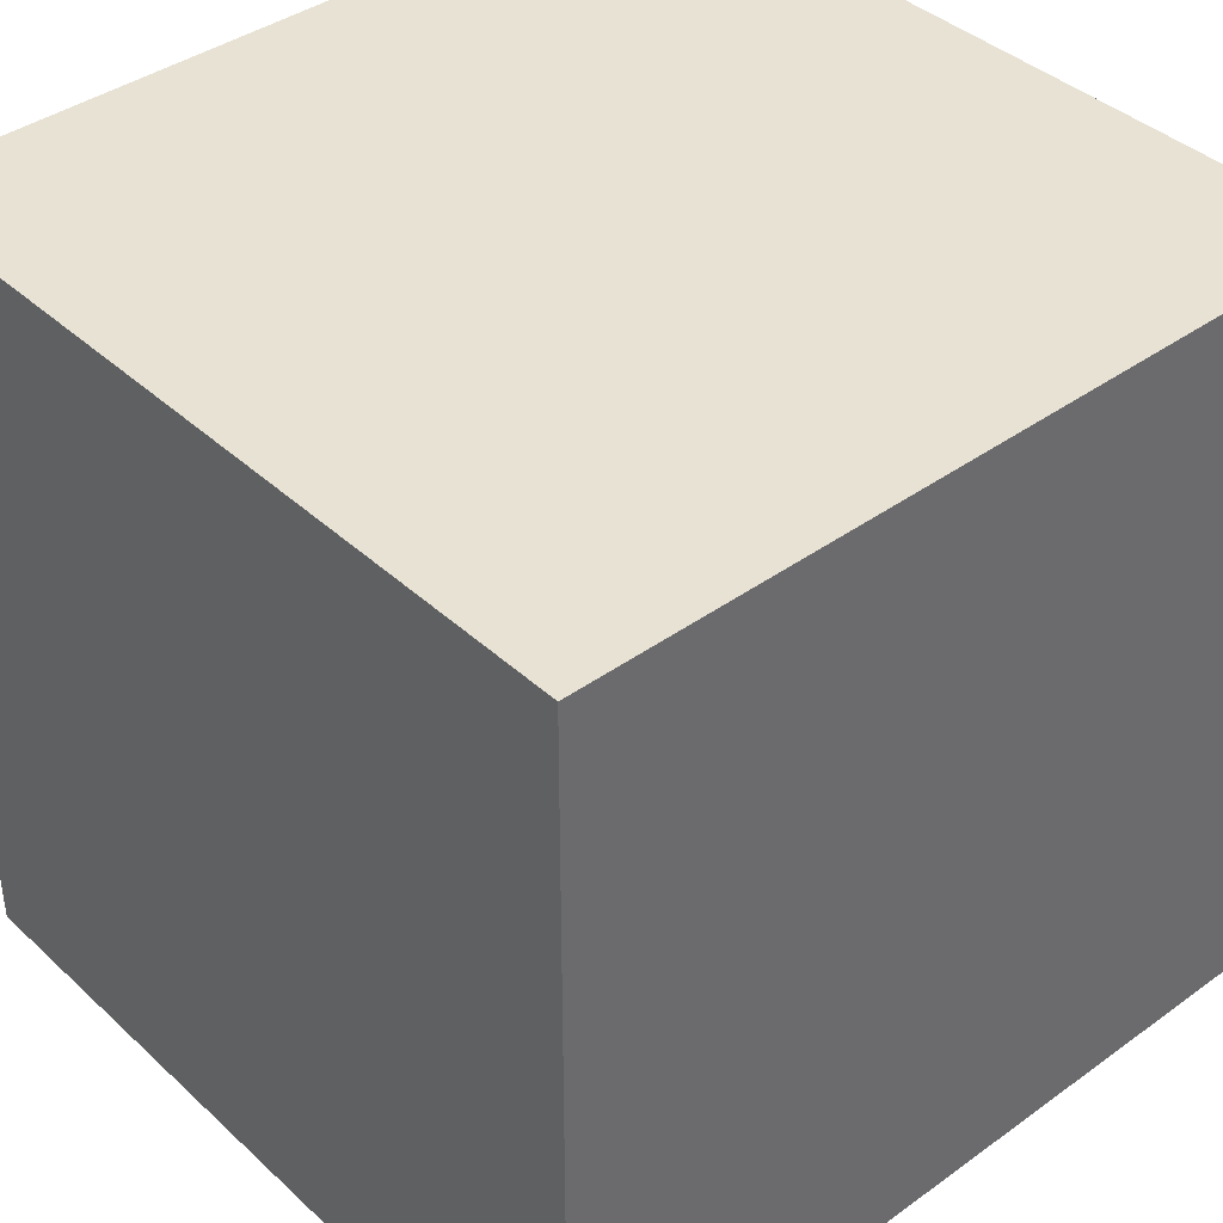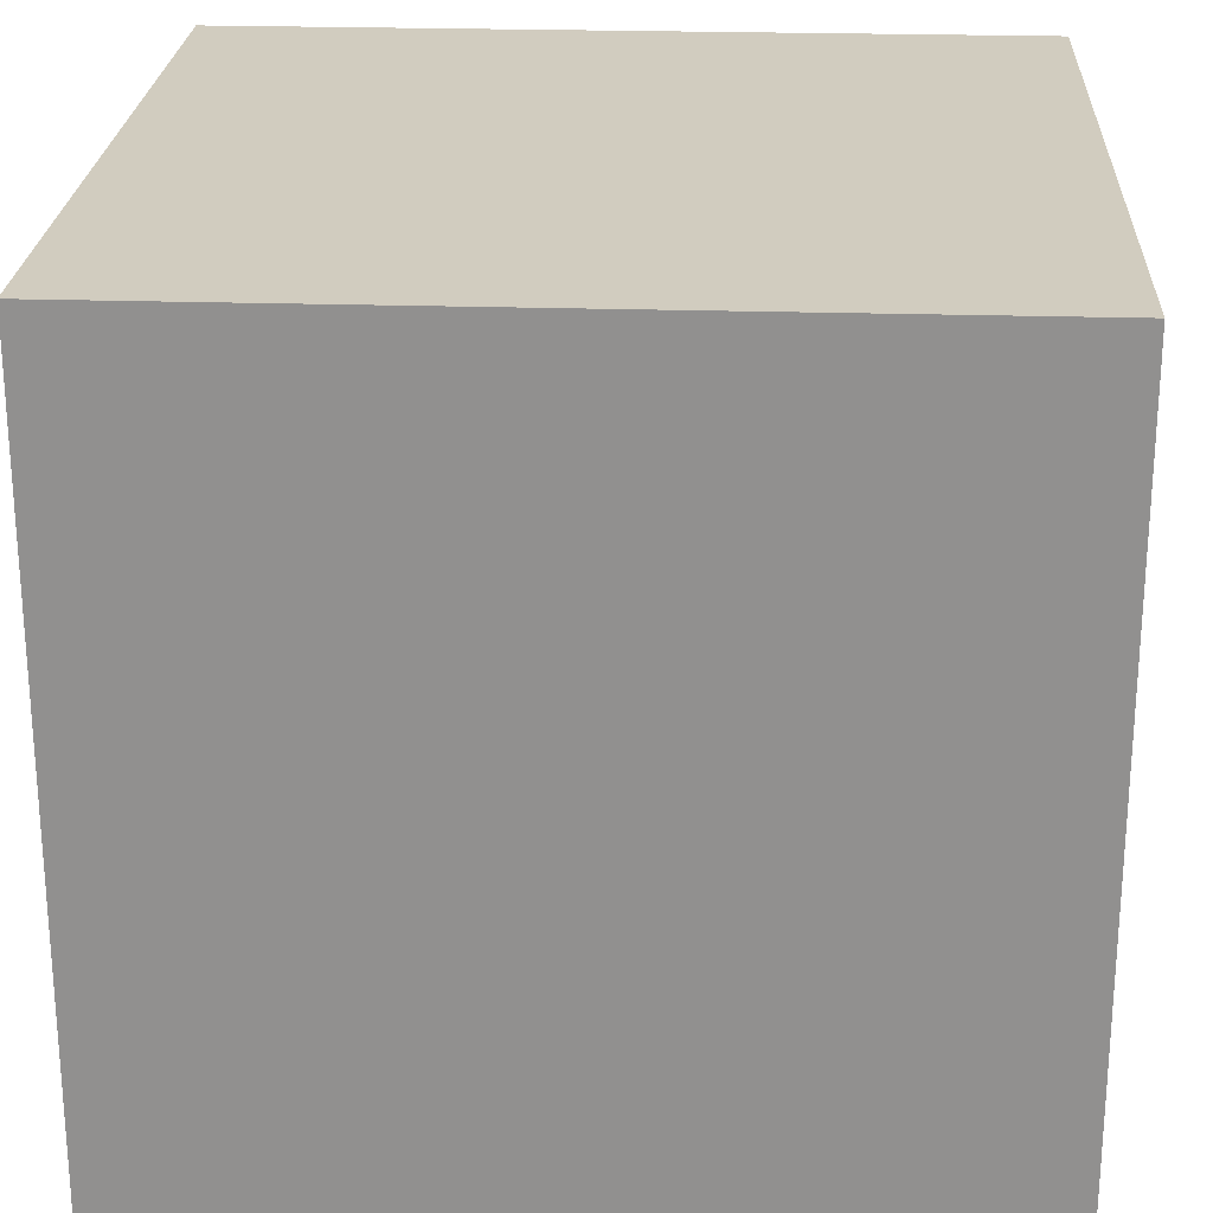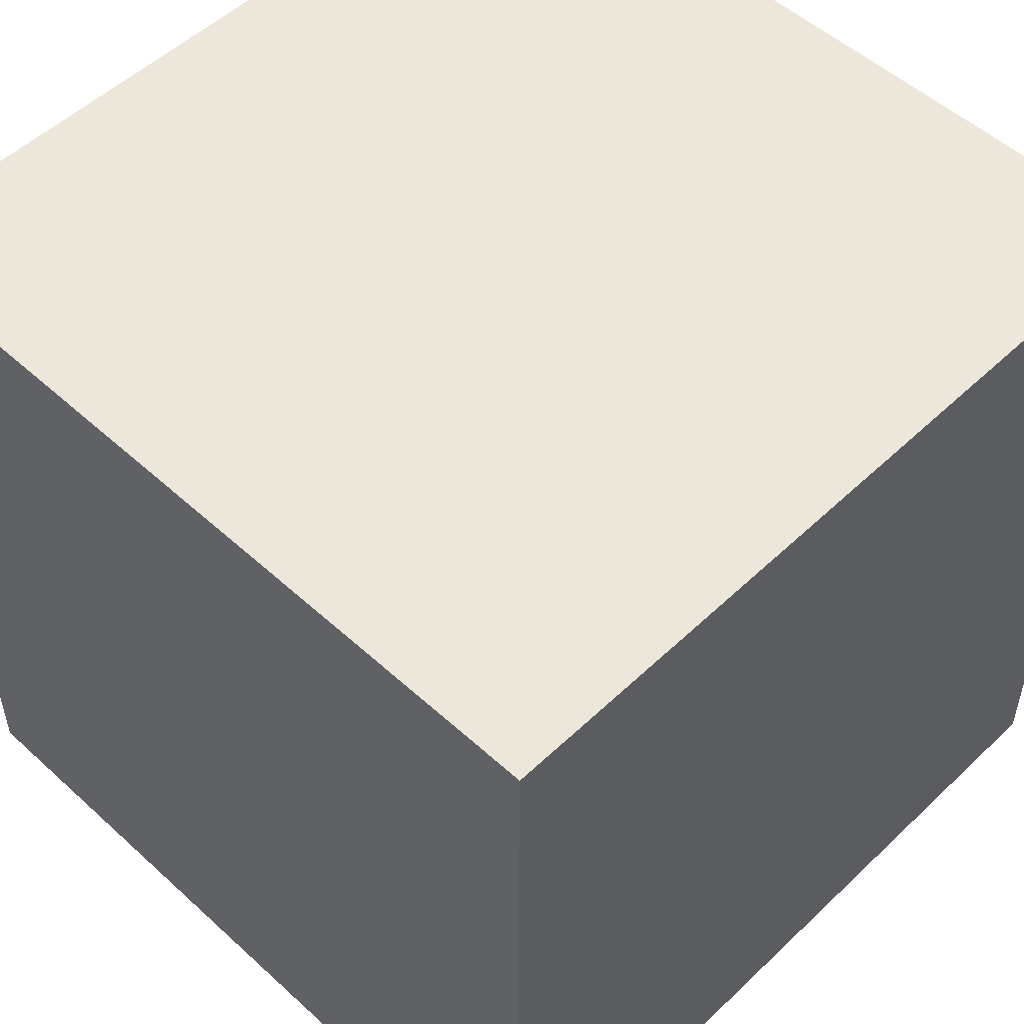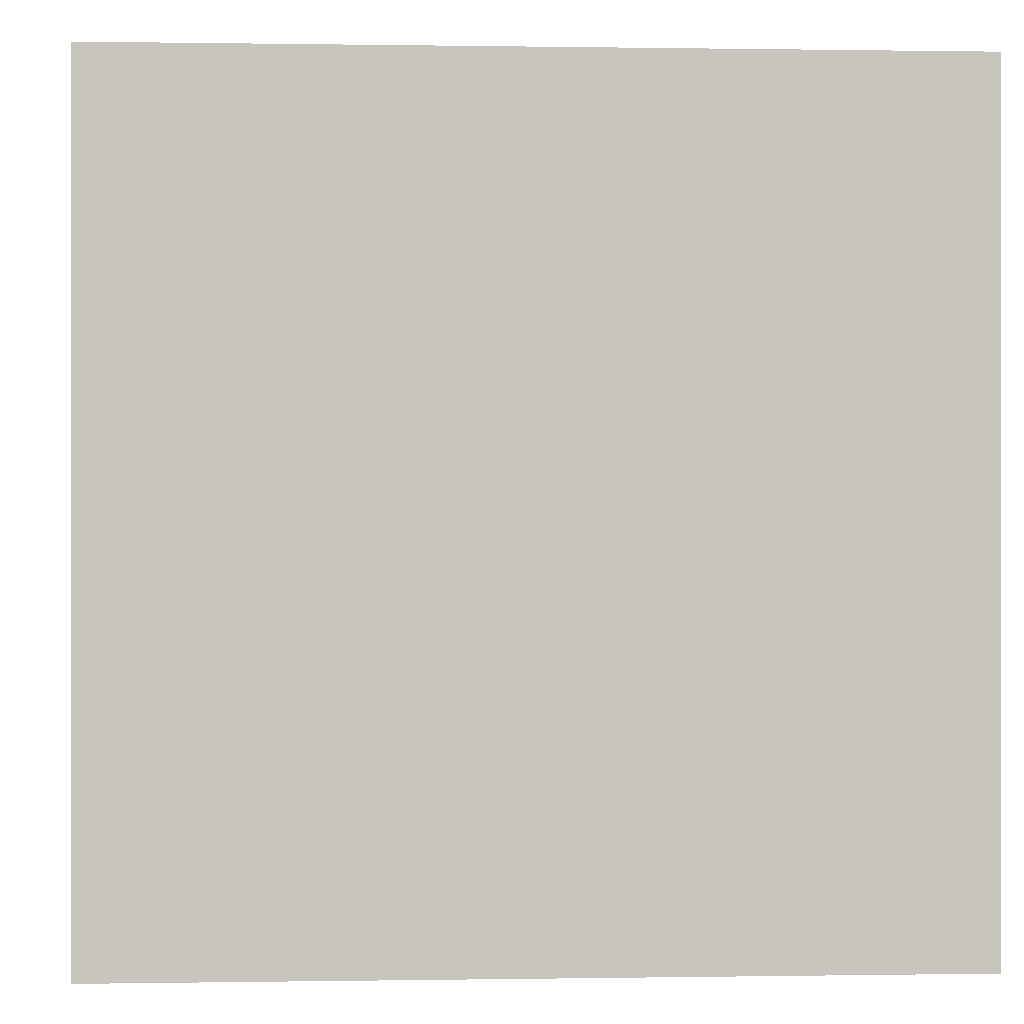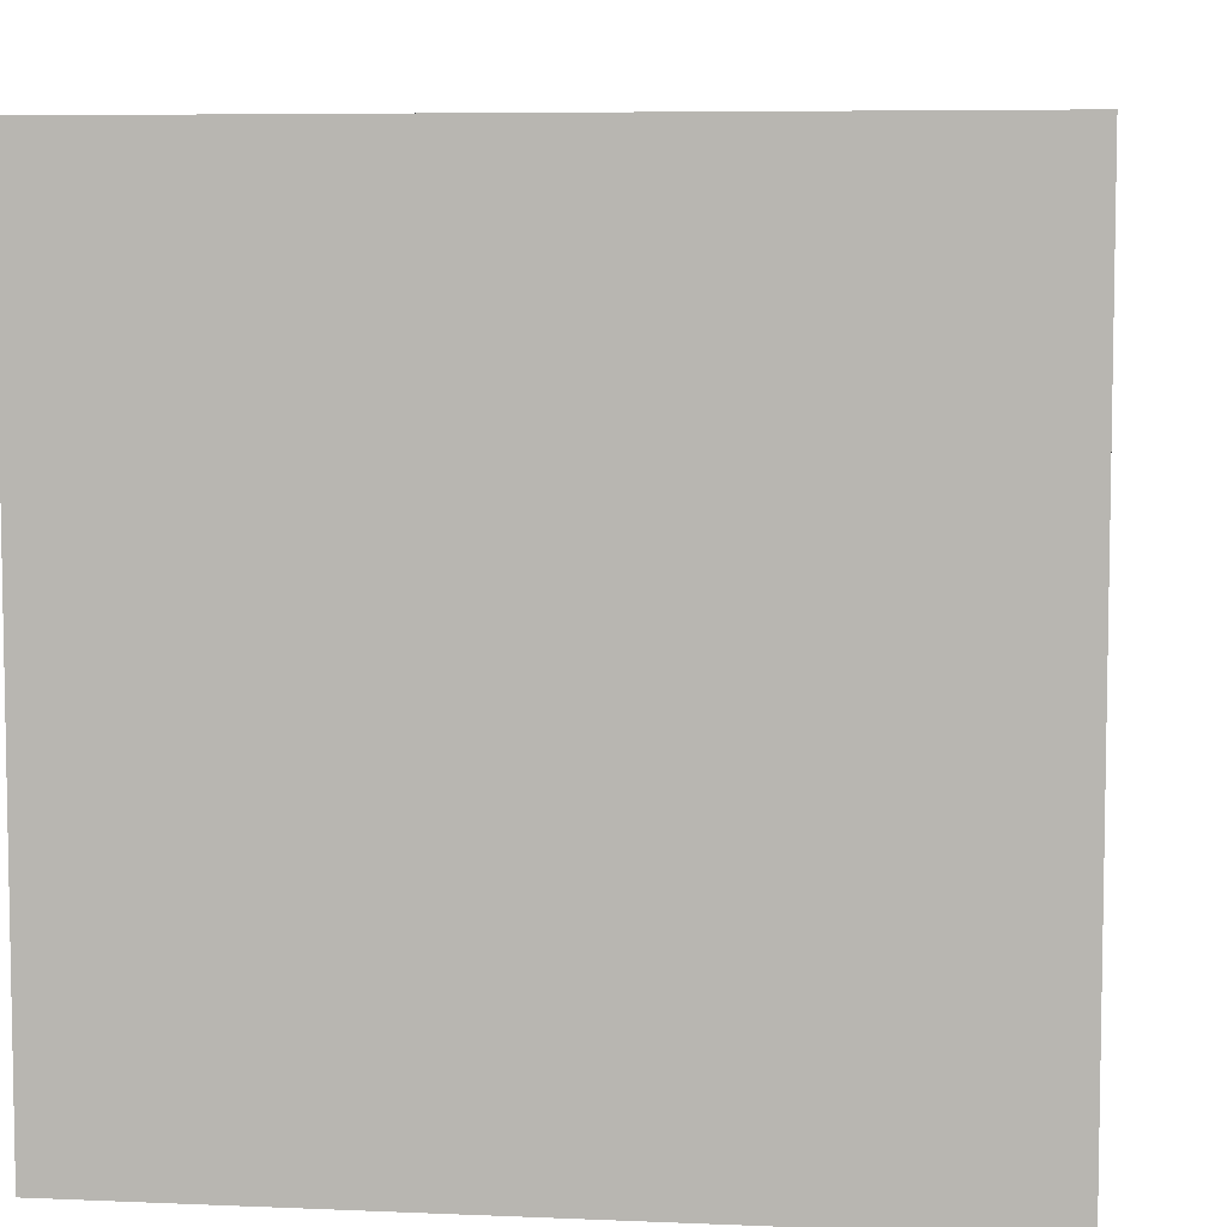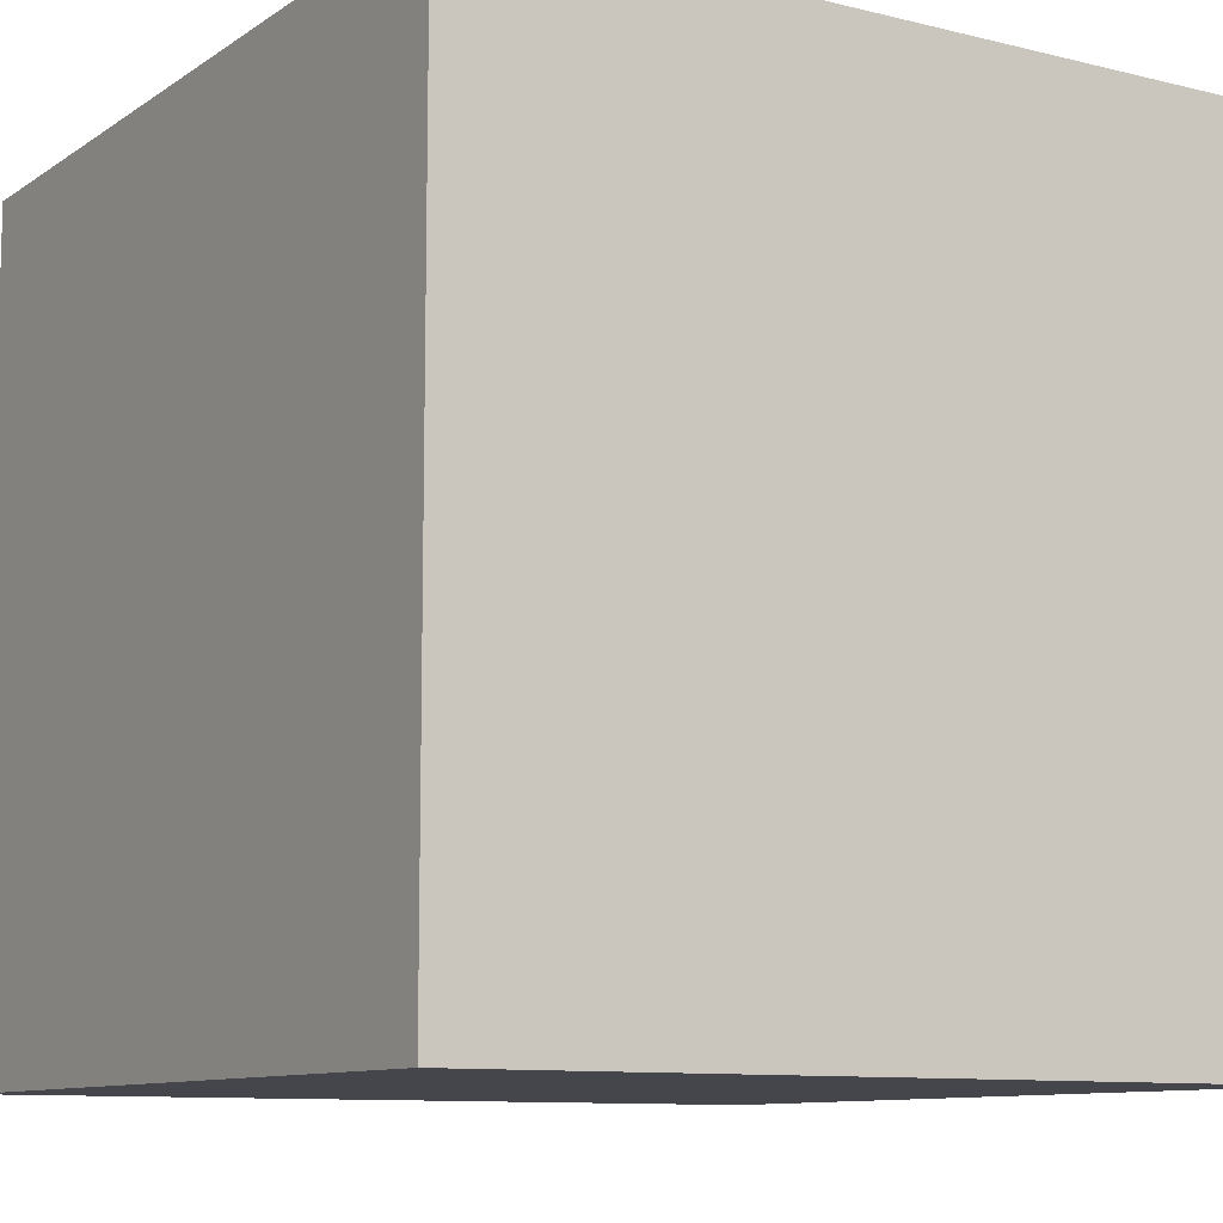
<metadata>
{"format":"obj","ext":"obj","renderer":"f3d","projection":"perspective","resolution":1024,"background":"white","views":[{"elev":40.0,"azim":-131.6,"up":"+Y"},{"elev":23.9,"azim":-87.0,"up":"+Z"},{"elev":52.4,"azim":-45.6,"up":"+Y"},{"elev":0.1,"azim":176.4,"up":"+Z"},{"elev":6.5,"azim":97.2,"up":"+Y"},{"elev":-10.1,"azim":147.9,"up":"+Z"}]}
</metadata>
<code>
v 1 -1 -1
v 1 -1 1
v -1 -1 1
v -1 -1 -1
v 1 1 -1
v 1 1 1
v -1 1 1
v -1 1 -1
f 1 2 3 4
f 5 8 7 6
f 1 5 6 2
f 2 6 7 3
f 3 7 8 4
f 5 1 4 8

</code>
